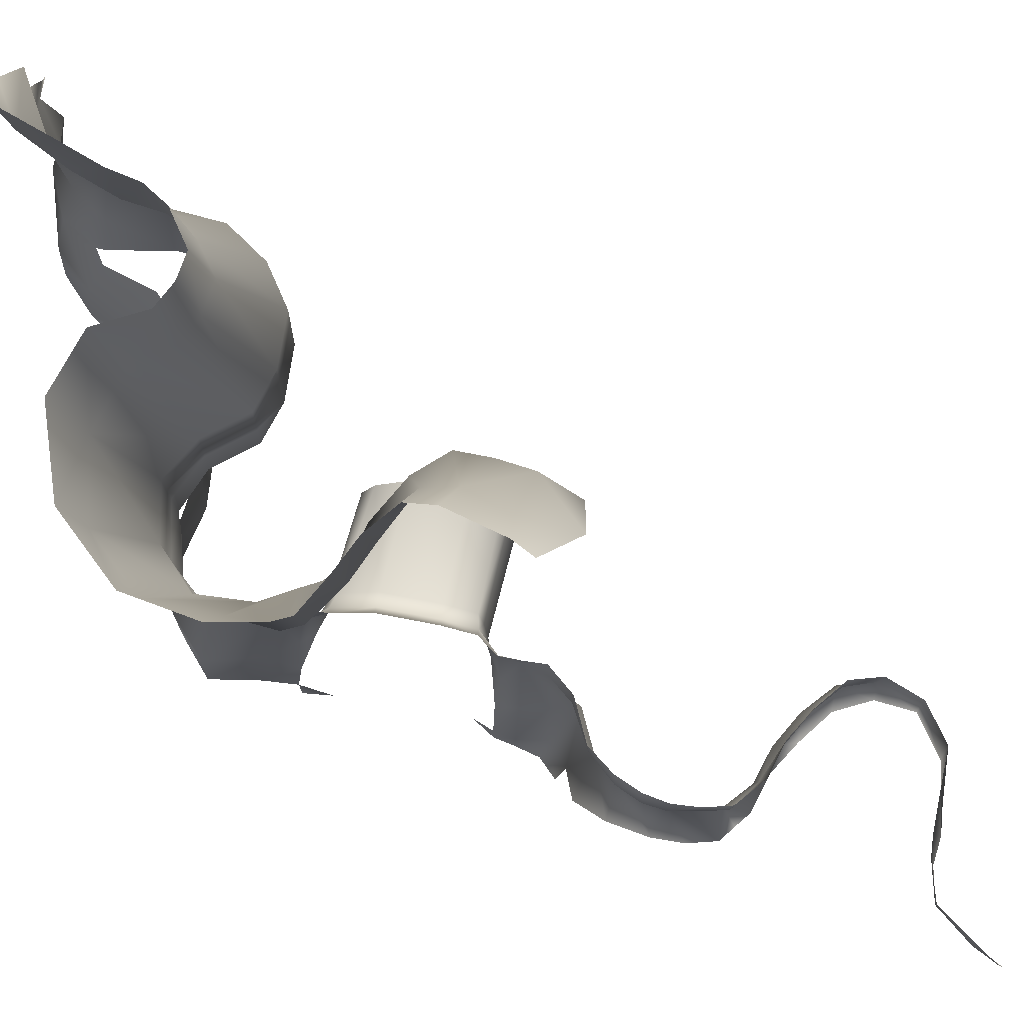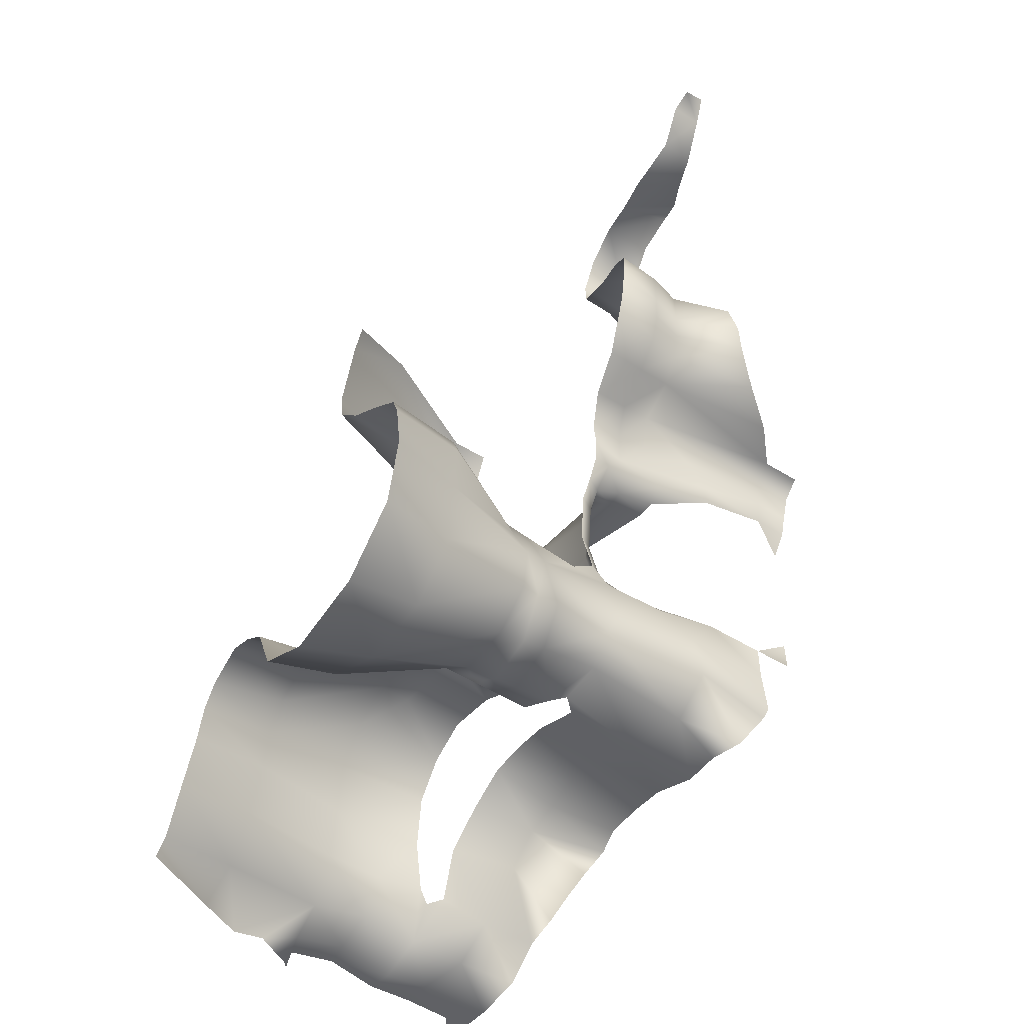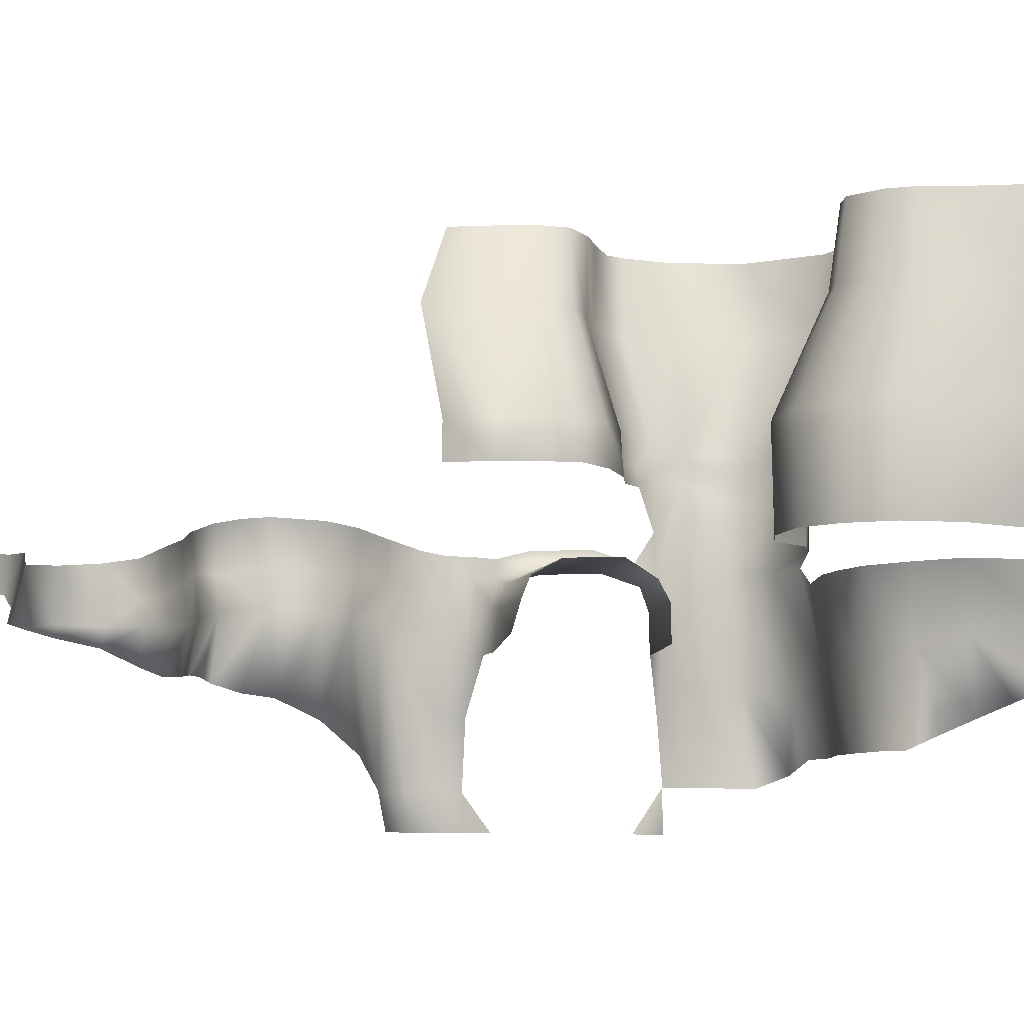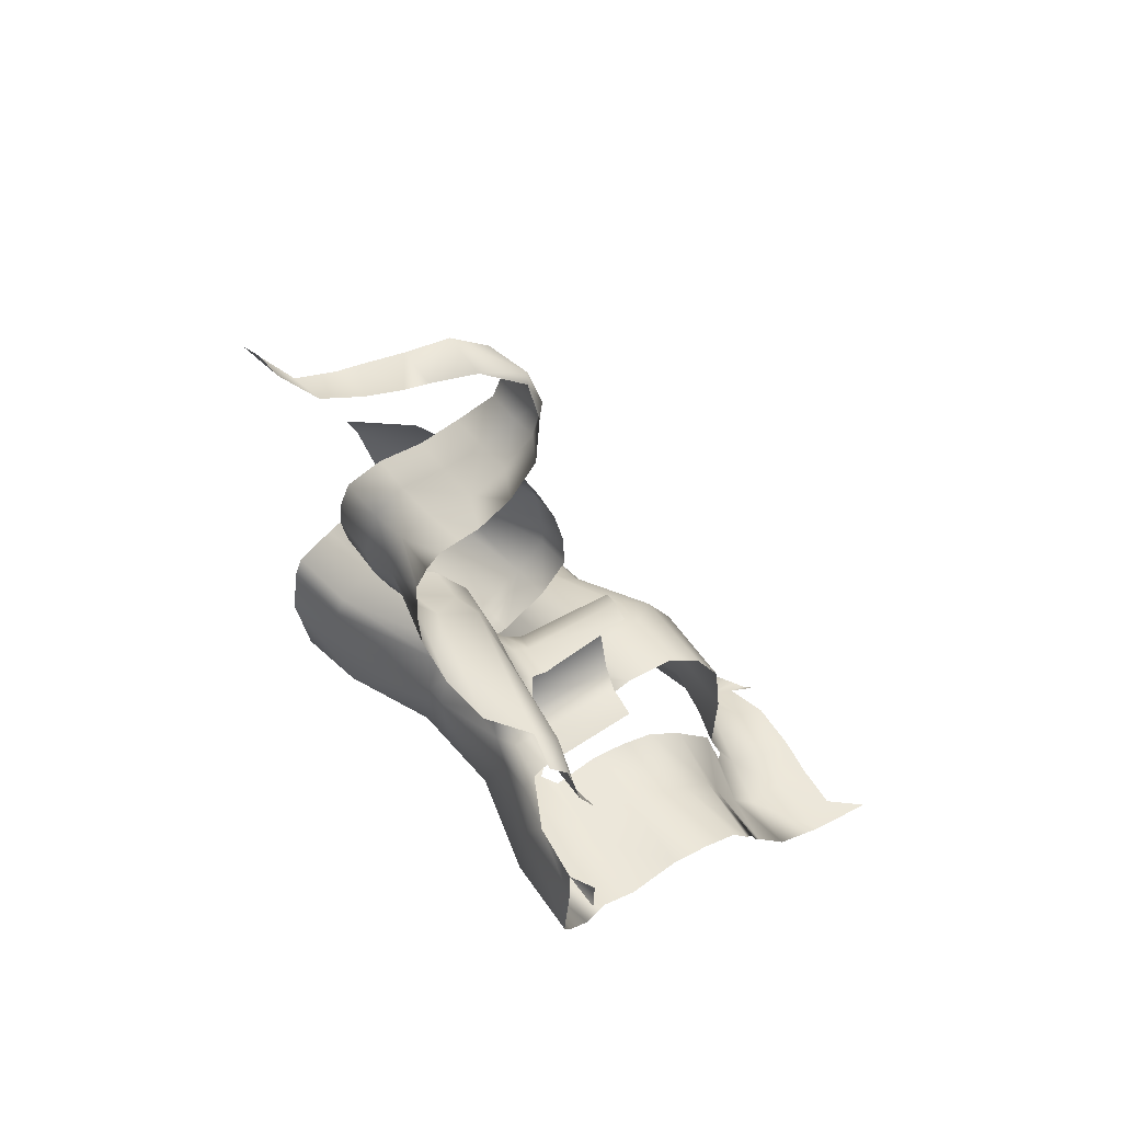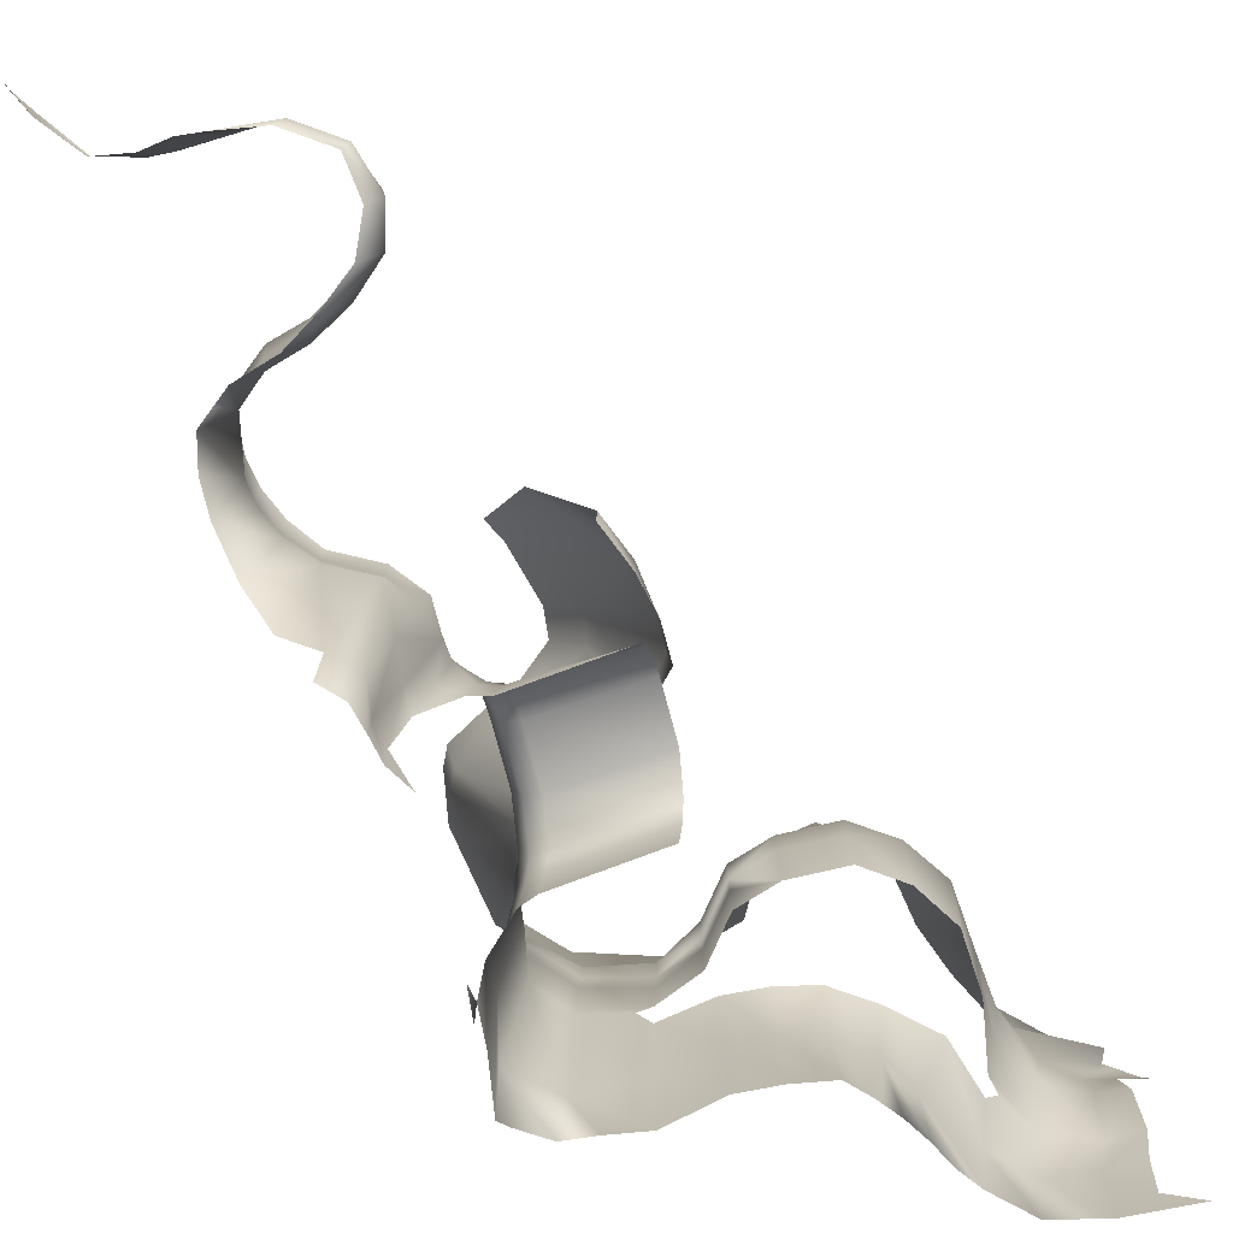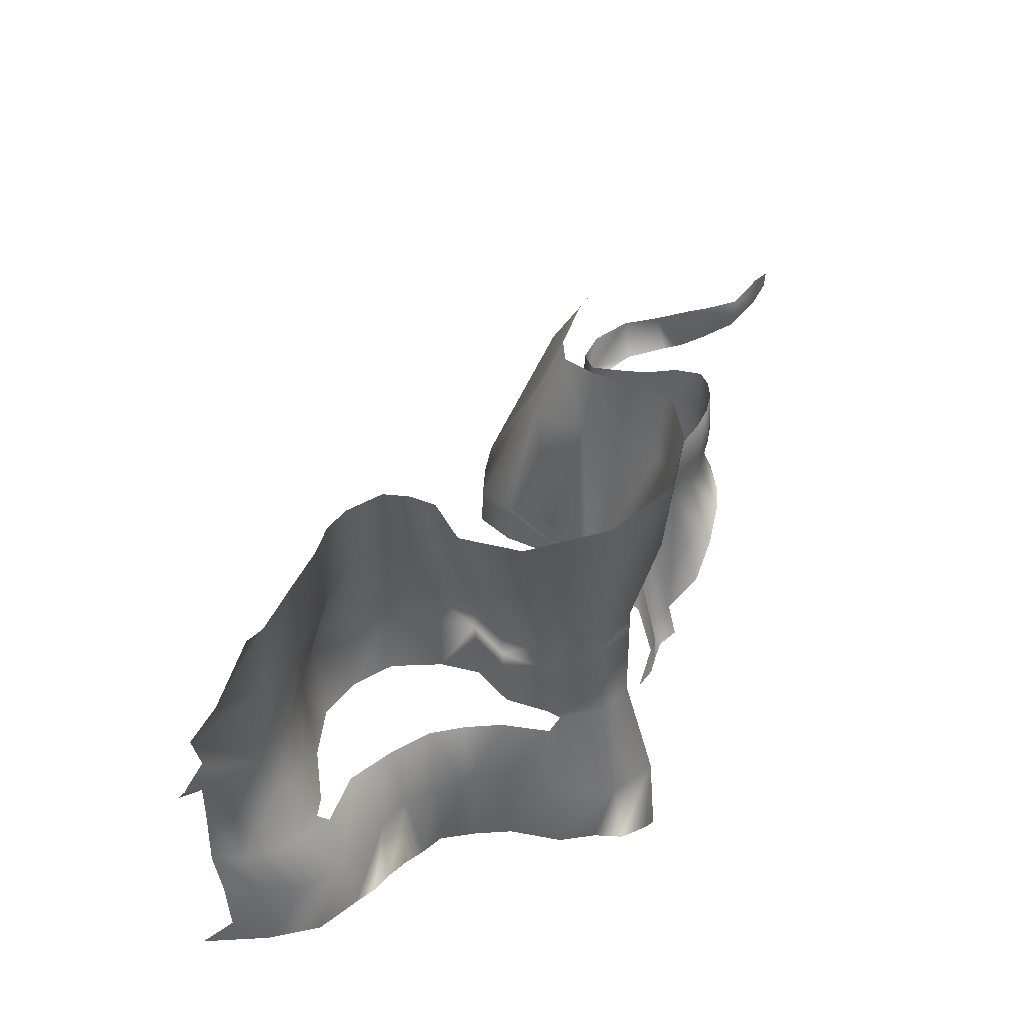
<metadata>
{"format":"obj","ext":"obj","renderer":"f3d","projection":"perspective","resolution":1024,"background":"white","views":[{"elev":75.9,"azim":-82.0,"up":"+Y"},{"elev":-44.5,"azim":-126.6,"up":"+Z"},{"elev":-7.6,"azim":74.0,"up":"+Y"},{"elev":46.2,"azim":-32.3,"up":"+Z"},{"elev":-75.7,"azim":12.3,"up":"+Y"},{"elev":-48.2,"azim":-176.3,"up":"+Z"}]}
</metadata>
<code>
g TH_Lake_Wall876
v -821.4 371.9 8783
v -904.1 453.6 8808
v -845.9 756.6 8842
v -744.9 743 8801
v -699.9 811.2 8721
v -709 729.6 8725
v -755.2 834.1 8780
v -857 853.9 8827
v -939.7 787.3 9006
v -960.7 875.6 9006
v -949.8 867.9 8950
v -928.6 778.7 8952
v -919.2 770.2 9126
v -869.3 848.6 9189
v -937.8 855.4 9134
v -696.7 780.3 9282
v -781 811.9 9233
v -769.3 724.5 9216
v -684.4 708.4 9269
v -613.4 704.4 9338
v -591.6 698.8 9429
v -626.3 760.7 9348
v -735.2 840.3 9575
v -644.2 830.5 9518
v -625.1 704.4 9527
v -743.8 704.4 9580
v -909.6 729.7 9594
v -935.1 888.4 9556
v -835.2 861 9566
v -855 721.9 9592
v -731.6 599.4 8728
v -897.4 770.2 8894
v -919 860.1 8891
v -690.9 892.8 8718
v -754 925.2 8781
v -861.2 961.1 8822
v -947.2 988.4 8945
v -916.5 981.8 8885
v -782.9 912.1 9232
v -873 940.6 9200
v -959.2 985.2 9071
v -627.8 849.4 9349
v -703.1 884.3 9285
v -606.1 833.8 9428
v -343.3 1138 8647
v -390.8 1138 8750
v -528.6 1416 8764
v -512.4 1416 8621
v -468.7 1416 8509
v -327.8 1138 8556
v -343.7 1046 8647
v -390.9 1046 8751
v -256.6 440.5 7884
v -353 440.5 7886
v -353.5 635.9 7901
v -256.6 654.2 7884
v -164.4 440.5 7872
v -173.3 654.2 7854
v -119 440.5 7829
v -95.31 661.3 7815
v -77.15 472.7 7768
v -719.3 381.6 8070
v -717.3 381.6 8155
v -705.2 532.7 8171
v -706.3 599.4 8088
v -733.5 381.6 7947
v -732.2 599.4 7956
v -712.7 381.6 7931
v -632.4 599.4 7874
v -575 440.5 7861
v -646.6 408.4 7878
v -482.8 440.5 7849
v -483.8 632.2 7862
v -42.56 682.4 7719
v 47.1 710 7582
v 31.45 569 7570
v -8.694 536.9 7633
v -40.66 504.8 7702
v 117.9 569 7494
v 31.45 569 7570
v 47.1 710 7582
v 128.2 725.8 7501
v 244.3 567.9 7470
v 244.3 757.5 7476
v 331.3 750.6 7483
v 327.1 632.1 7471
v -72.14 1138 8086
v -115.6 1416 7970
v -43.55 1416 7922
v 26.4 1138 8025
v 98.13 1138 7928
v 5.331 1416 7852
v 22.72 1416 7754
v 114.6 1138 7797
v 70.18 1416 7642
v 133.6 1138 7667
v 190.1 1138 7545
v 133.6 1138 7667
v 70.18 1416 7642
v 138 1416 7521
v 326.2 1287 7481
v 310.4 1213 7481
v -677 792.8 8660
v -675 833.4 8610
v -693.8 665.1 8618
v -624.8 833.4 8561
v -636.4 768.4 8578
v -654.2 833.4 8189
v -634.3 768.4 8212
v -622 833.4 8239
v -655.7 792.8 8125
v -674.7 666 8171
v -677.8 859.4 7999
v -613.7 859.4 7926
v -504.9 859.4 7902
v -475.5 823.3 7890
v 71.29 824.8 7626
v 97.03 859.4 7611
v 151.3 859.4 7527
v 267.8 859.4 7484
v 24.04 891.3 8020
v 91.17 891.3 7925
v 105 891.3 7789
v 116.8 998.6 7647
v 180.2 998.6 7565
v 116.8 998.6 7647
v 265.9 1138 7489
v 272.9 998.6 7521
v -587 815.7 8554
v -618.8 854.1 8481
v -581.1 836.4 8478
v -594.9 761.7 8226
v -584.7 815.7 8249
v -606.3 667.1 8578
v -648 662.8 8589
v -596.6 761.7 8568
v -605.1 667.1 8221
v -646.5 662.8 8205
v -612.7 859.2 8339
v -634.3 900.8 8342
v -643.6 875 8243
v -646.3 875 8563
v -727.8 532.7 8608
v -346.2 759.5 8590
v -337.7 807.5 8573
v -353.7 670.9 8257
v -344.7 759.5 8262
v -365.4 688.5 8606
v -729.9 532.7 8662
v -69.89 891.3 8081
v -71.39 1055 8084
v -331.8 845 8504
v -337.7 807.5 8573
v -335.6 807.5 8293
v -353.4 829.1 7914
v -258.3 829.1 7912
v -168 829.1 7895
v -71.09 829.1 7834
v 25.8 829.1 7754
v 71.29 824.8 7626
v -688.6 883.2 8662
v -685.8 883.2 8609
v -575.2 841.5 8341
v -640.3 895.7 8483
v -335.6 807.5 8293
v -326 850.1 8369
v -943.7 970.6 9137
v -858.2 747.3 9183
v -961.9 992.4 9006
v 86.22 887.2 7641
v -318.1 1046 8553
v -654 946.7 8193
v -951.1 532.4 8886
v -979.9 583.4 8986
v -983.3 593.2 9062
v -970.8 612.7 9134
v -807.8 614.2 9227
v -903.2 625.1 9193
v -855.5 619.6 9210
v -730.6 607.7 9281
v -656.6 621.6 9344
v -624.7 656.3 9428
v -642.1 676.3 9521
v -937 623.8 9164
v -980.7 770.8 9579
v -983.6 894.7 9556
v -1068 807.5 9586
v -1078 900.8 9577
v -1144 832 9667
v -1147 916 9661
v -1185 900.7 9716
v -1180 839.7 9735
v -762.9 363.2 8735
v -772 374.1 8661
v -758.4 367.4 8608
v -836 282.6 8762
v -790 279.1 8720
v -758.4 279.1 8608
v -772 279.1 8661
v 388.4 1093 7483
v 327.2 1116 7486
v 367.7 1114 7482
v -604.3 1611 8626
v -559.5 1611 8485
v 354.9 1138 7482
v 340.9 987 7516
v 345.2 858.5 7491
v 409.3 567.9 7467
v 245 1416 7464
v -717.3 382.3 8155
v -717.3 277 8155
v -713.3 277.2 8228
v -720.7 279.1 8554
v 86.22 887.2 7641
v -694.5 1138 7988
v -774.1 1416 7929
v -651 1416 7810
v -601.5 1138 7907
v -463.2 1416 7778
v -466.9 1138 7887
v -370.8 1138 7949
v -301.4 1416 7836
v -300.3 1138 8047
v -260.7 1416 7918
v -194.8 1416 7954
v -203.5 1138 8083
v -370.7 891.3 7943
v -473 893.8 7895
v -470.5 993.9 7891
v -370.7 996.3 7945
v -298.6 891.3 8043
v -299.3 996.5 8045
v -202.8 1055 8082
v -299.7 1055 8046
v -370.8 1055 7947
v -469 1055 7889
v -201.5 891.3 8079
v -604.5 1070 7912
v -691.7 1091 7990
v -323 1138 8467
v -593.5 1148 8292
v -501 1148 8320
v -597.5 1416 8368
v -689.8 1416 8322
v -493.4 1046 8316
v -383.1 1046 8384
v -391.8 1148 8388
v -496.6 1088 8318
v -633.5 1148 8247
v -631.9 1089 8240
v -591.8 1090 8286
v -481.1 1416 8432
v -780.6 1416 8254
v -653.5 1137 8199
v -799.7 1416 8208
v -785.3 1416 8098
v -690.3 1122 8118
v -653.7 1081 8197
v -686.7 1065 8119
v -313.8 1046 8464
v -590.6 1046 8281
v -607.1 1010 7916
v -687.8 1027 7992
v -630.6 1046 8235
v -634.2 1611 8350
v -711.3 1611 8309
v -563.7 1611 8415
v -805 1611 8251
v -824.1 1611 8205
v -840.5 1611 8086
v -803.7 1611 7917
v -660.1 1611 7775
v -454.8 1611 7719
v -307.9 1611 7773
v -253.5 1611 7890
v -193.5 1611 7924
v -128.2 1611 7938
v -45.09 1611 7885
v -4.84 1611 7827
v 15.39 1611 7749
v 62.85 1611 7637
v 62.85 1611 7637
v 115.1 1611 7509
v 148.3 1613 7470
v -634.4 1611 8679
f 210 211 212
f 219 273 274
f 273 219 272
f 217 272 219
f 272 217 271
f 216 271 217
f 271 216 270
f 256 270 216
f 270 256 269
f 255 269 256
f 269 255 268
f 253 268 255
f 268 253 266
f 244 266 253
f 266 244 265
f 243 265 244
f 265 243 267
f 252 267 243
f 267 252 204
f 217 215 216
f 215 217 218
f 256 216 257
f 215 257 216
f 257 215 239
f 218 239 215
f 239 218 238
f 236 238 218
f 256 257 254
f 50 171 51
f 171 50 240
f 49 240 50
f 240 49 247
f 252 247 49
f 247 252 242
f 243 242 252
f 242 243 241
f 244 241 243
f 241 244 249
f 253 249 244
f 249 253 254
f 255 254 253
f 254 255 256
f 52 46 51
f 45 51 46
f 51 45 50
f 49 50 45
f 49 204 252
f 204 49 48
f 45 48 49
f 48 45 47
f 46 47 45
f 203 47 285
f 47 203 48
f 204 48 203
f 240 260 171
f 260 240 246
f 247 246 240
f 246 247 245
f 248 245 247
f 245 248 261
f 247 242 248
f 251 248 242
f 248 251 261
f 250 261 251
f 261 250 264
f 258 264 250
f 264 258 172
f 259 172 258
f 172 259 108
f 111 108 259
f 108 111 112
f 65 112 111
f 112 65 64
f 62 64 65
f 64 62 63
f 112 64 138
f 108 112 109
f 138 109 112
f 109 138 137
f 65 66 62
f 66 65 67
f 111 67 65
f 67 111 113
f 259 113 111
f 113 259 263
f 69 67 113
f 108 141 172
f 141 108 110
f 109 110 108
f 110 109 132
f 137 132 109
f 132 137 146
f 110 139 141
f 139 110 133
f 132 133 110
f 133 132 147
f 146 147 132
f 147 154 133
f 72 70 69
f 71 69 70
f 69 71 67
f 68 67 71
f 67 68 66
f 54 72 73
f 69 73 72
f 73 69 114
f 113 114 69
f 114 113 262
f 263 262 113
f 56 156 157
f 156 56 155
f 55 155 56
f 155 55 116
f 73 116 55
f 116 73 115
f 114 115 73
f 115 114 228
f 262 228 114
f 228 262 229
f 227 228 229
f 60 58 157
f 56 157 58
f 78 61 60
f 59 60 61
f 60 59 58
f 57 58 59
f 58 57 56
f 53 56 57
f 56 53 55
f 54 55 53
f 55 54 73
f 157 158 60
f 74 60 158
f 60 74 78
f 77 78 74
f 158 159 74
f 75 159 160
f 159 75 74
f 76 74 75
f 74 76 77
f 231 227 230
f 229 230 227
f 230 229 236
f 262 236 229
f 236 262 238
f 263 238 262
f 238 263 239
f 259 239 263
f 239 259 257
f 258 257 259
f 257 258 254
f 250 254 258
f 254 250 249
f 251 249 250
f 249 251 241
f 242 241 251
f 217 219 218
f 220 218 219
f 218 220 236
f 235 236 220
f 236 235 230
f 232 230 235
f 230 232 231
f 237 231 232
f 221 220 219
f 220 221 235
f 234 235 221
f 235 234 232
f 237 232 234
f 234 233 237
f 151 237 233
f 237 151 150
f 121 150 151
f 123 124 214
f 124 123 94
f 122 94 123
f 94 122 91
f 121 91 122
f 91 121 90
f 151 90 121
f 90 151 87
f 233 87 151
f 87 233 226
f 234 226 233
f 226 234 223
f 221 223 234
f 223 221 222
f 219 222 221
f 222 219 274
f 96 124 94
f 274 275 222
f 224 222 275
f 222 224 223
f 225 223 224
f 223 225 226
f 88 226 225
f 226 88 87
f 89 87 88
f 87 89 90
f 92 90 89
f 90 92 91
f 93 91 92
f 91 93 94
f 95 94 93
f 94 95 96
f 277 225 276
f 224 276 225
f 276 224 275
f 277 88 225
f 88 277 89
f 278 89 277
f 89 278 92
f 279 92 278
f 92 279 93
f 280 93 279
f 93 280 95
f 281 95 280
f 42 43 16
f 17 16 43
f 16 17 18
f 14 18 17
f 18 14 168
f 13 168 14
f 168 13 178
f 184 178 13
f 14 17 39
f 43 39 17
f 13 176 184
f 39 40 14
f 15 14 40
f 14 15 13
f 9 13 15
f 13 9 176
f 175 176 9
f 40 167 15
f 167 41 15
f 10 15 41
f 15 10 9
f 11 9 10
f 11 12 9
f 174 9 12
f 9 174 175
f 12 32 174
f 32 12 33
f 11 33 12
f 33 11 37
f 10 37 11
f 37 10 169
f 41 169 10
f 32 33 8
f 37 38 33
f 36 33 38
f 33 36 8
f 35 8 36
f 7 35 34
f 35 7 8
f 3 8 7
f 8 3 32
f 173 32 3
f 32 173 174
f 3 2 173
f 3 1 2
f 1 3 4
f 7 4 3
f 4 7 5
f 34 5 7
f 5 34 103
f 161 103 34
f 103 161 104
f 162 104 161
f 104 162 142
f 5 6 4
f 5 103 6
f 31 6 103
f 6 31 4
f 193 4 31
f 4 193 1
f 196 1 193
f 193 197 196
f 193 199 197
f 199 193 194
f 31 194 193
f 194 31 149
f 103 149 31
f 149 103 105
f 104 105 103
f 105 104 107
f 106 107 104
f 107 106 136
f 129 136 106
f 136 129 144
f 145 144 129
f 194 198 199
f 198 194 195
f 149 195 194
f 195 149 143
f 105 143 149
f 143 105 135
f 107 135 105
f 135 107 134
f 136 134 107
f 134 136 148
f 144 148 136
f 213 198 195
f 130 129 106
f 129 130 131
f 139 131 130
f 131 139 163
f 133 163 139
f 153 129 152
f 131 152 129
f 152 131 166
f 163 166 131
f 166 163 165
f 133 165 163
f 139 140 141
f 140 139 164
f 130 164 139
f 164 130 142
f 106 142 130
f 142 106 104
f 191 190 189
f 188 189 190
f 189 188 187
f 186 187 188
f 187 186 185
f 28 185 186
f 185 28 27
f 29 27 28
f 27 29 30
f 23 30 29
f 30 23 26
f 25 26 23
f 26 25 183
f 21 183 25
f 183 21 182
f 20 182 21
f 182 20 181
f 19 181 20
f 19 16 18
f 16 19 22
f 20 22 19
f 22 20 21
f 22 42 16
f 42 22 44
f 21 44 22
f 44 21 24
f 25 24 21
f 24 25 23
f 181 19 180
f 18 180 19
f 180 18 177
f 168 177 18
f 177 168 179
f 178 179 168
f 208 83 86
f 84 86 83
f 86 84 85
f 207 85 84
f 82 83 79
f 83 82 84
f 119 84 82
f 84 119 120
f 125 120 119
f 120 125 128
f 97 128 125
f 128 97 127
f 102 127 97
f 127 102 205
f 120 207 84
f 207 120 206
f 128 206 120
f 206 128 201
f 127 201 128
f 201 127 205
f 81 82 79
f 82 81 119
f 117 119 81
f 119 117 118
f 79 80 81
f 202 201 205
f 201 202 200
f 118 170 119
f 126 119 170
f 119 126 125
f 98 125 126
f 125 98 97
f 99 97 98
f 97 99 100
f 282 100 99
f 100 282 283
f 209 283 284
f 283 209 100
f 101 100 209
f 100 101 97
f 102 97 101
f 189 192 191

</code>
